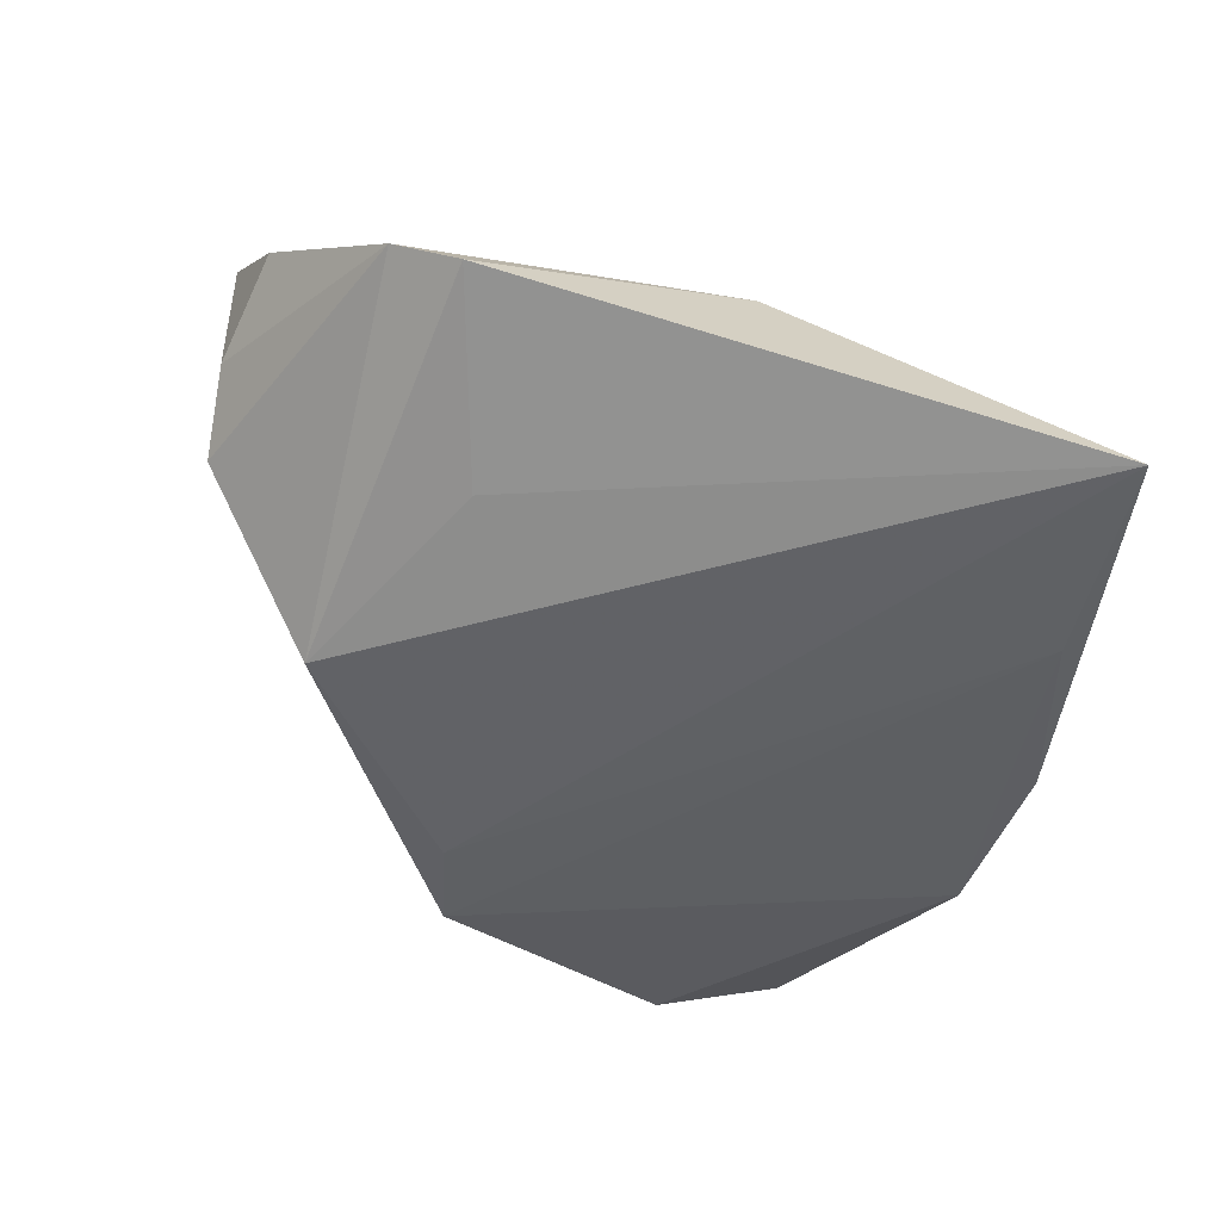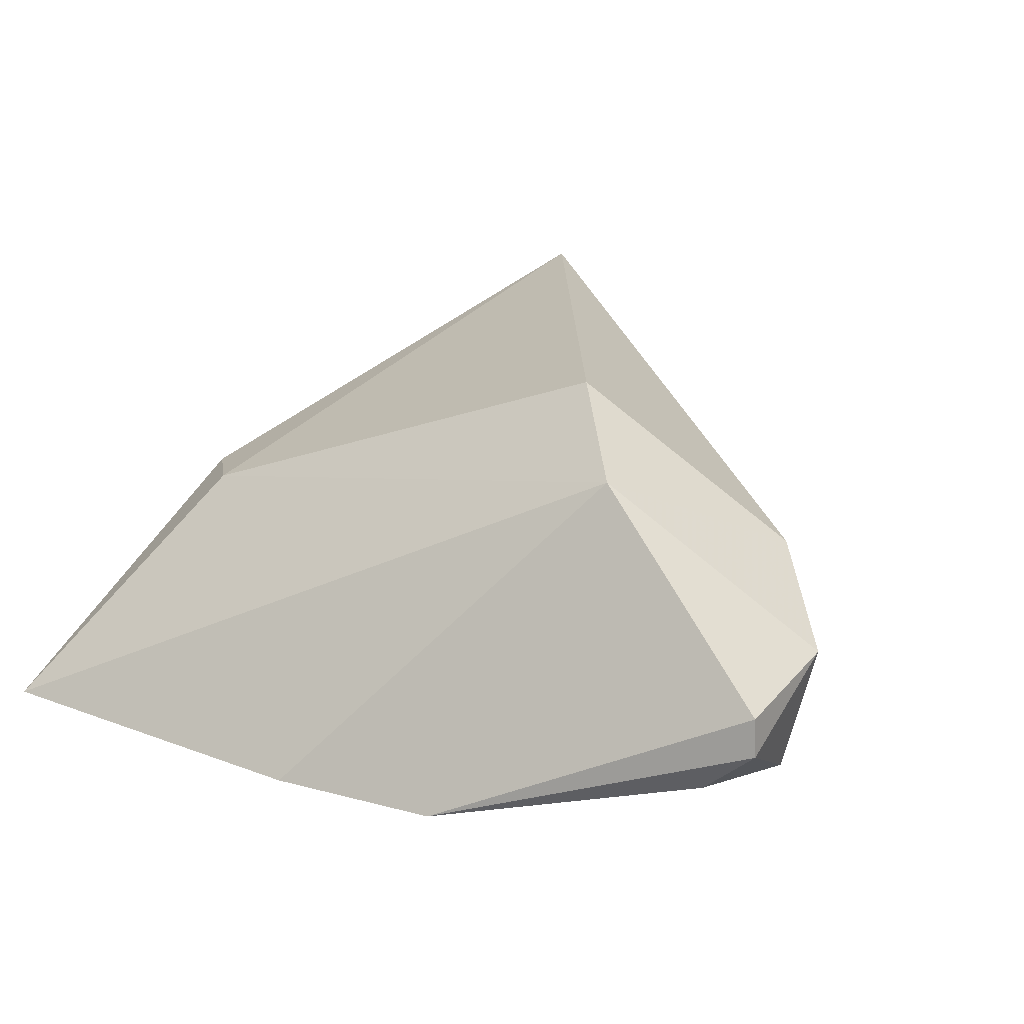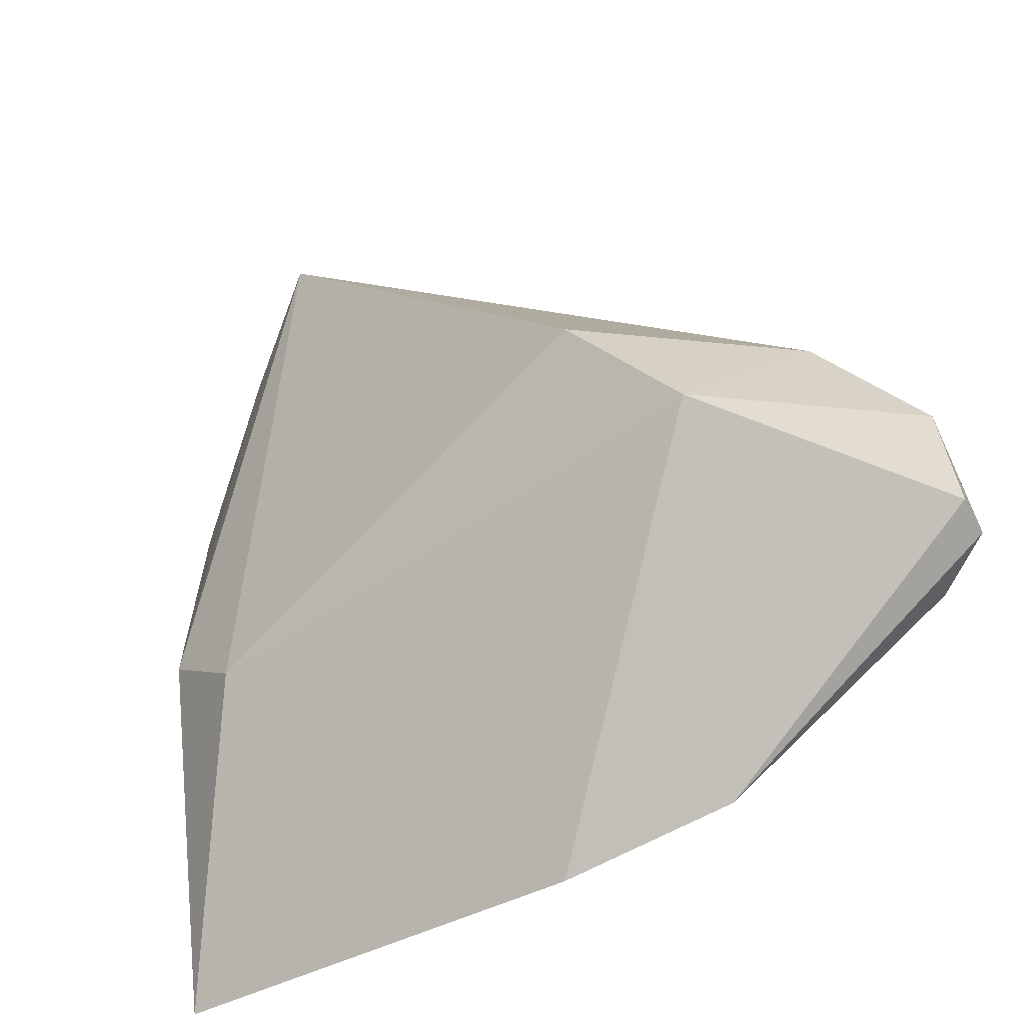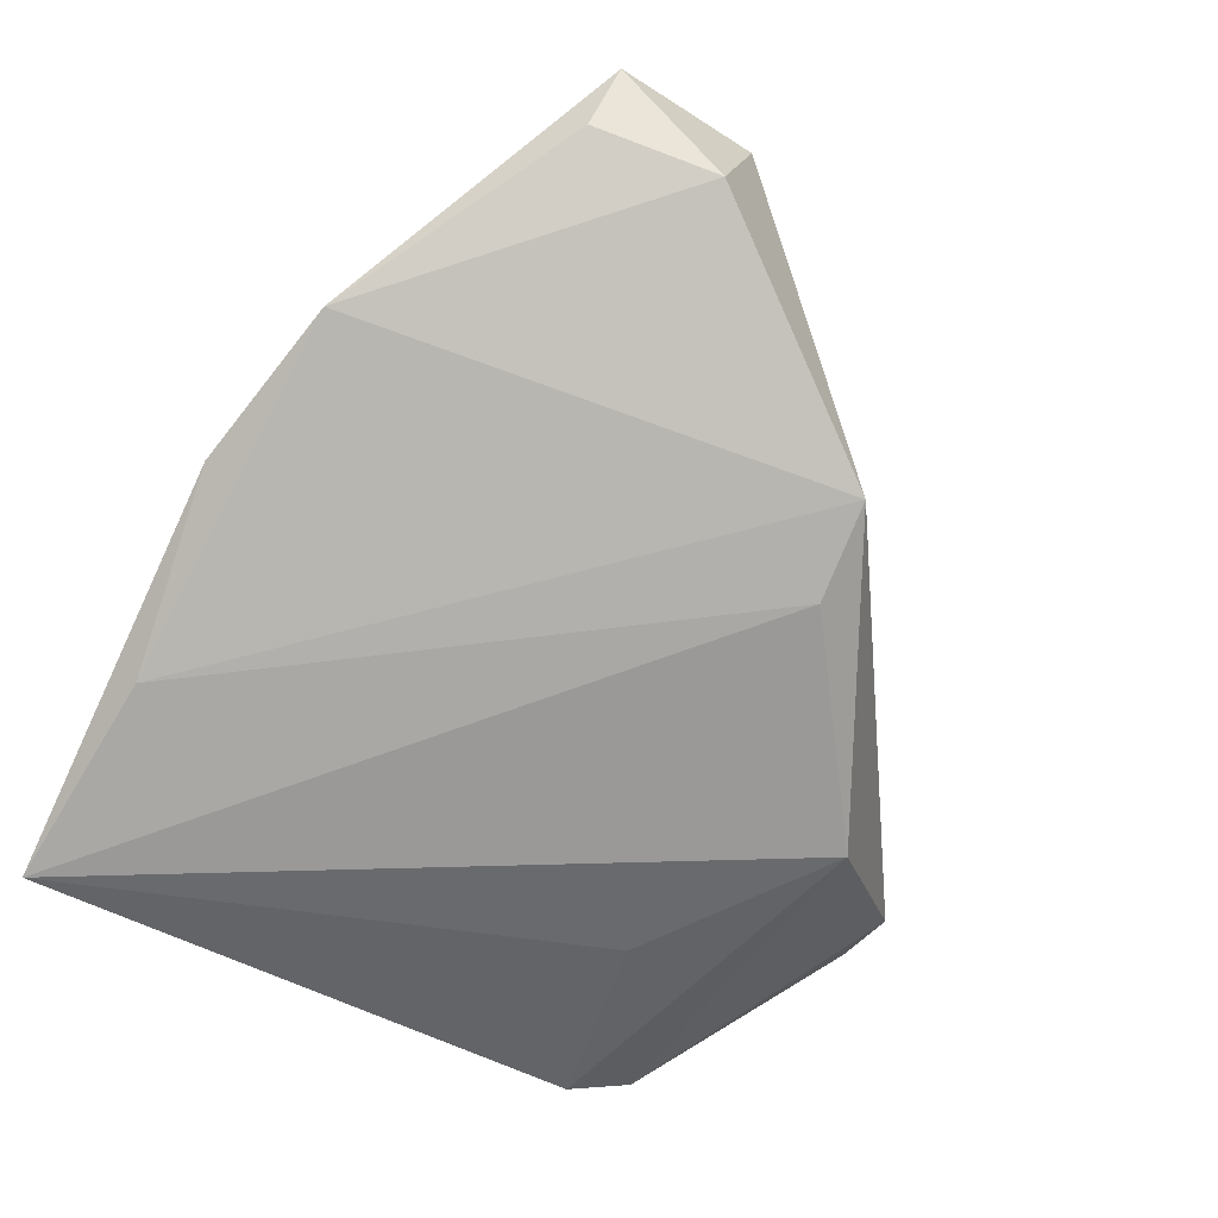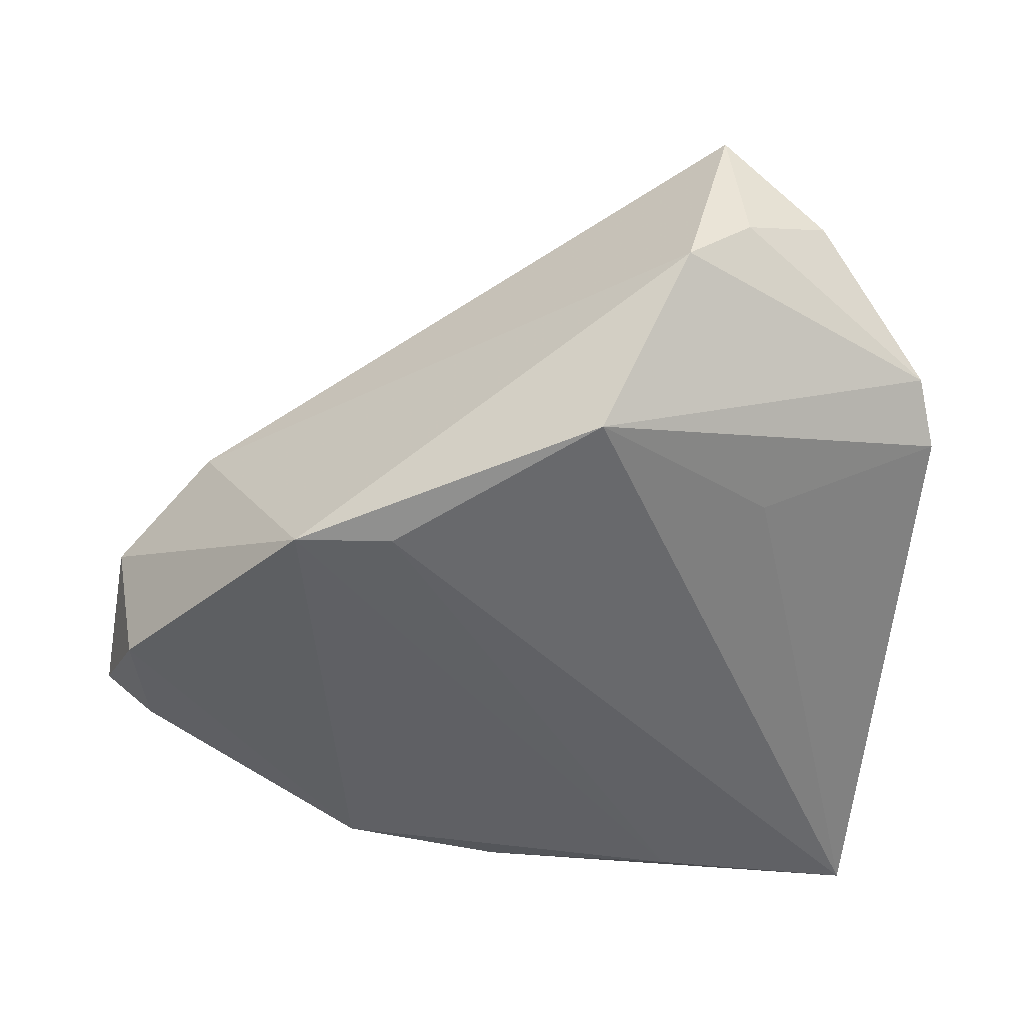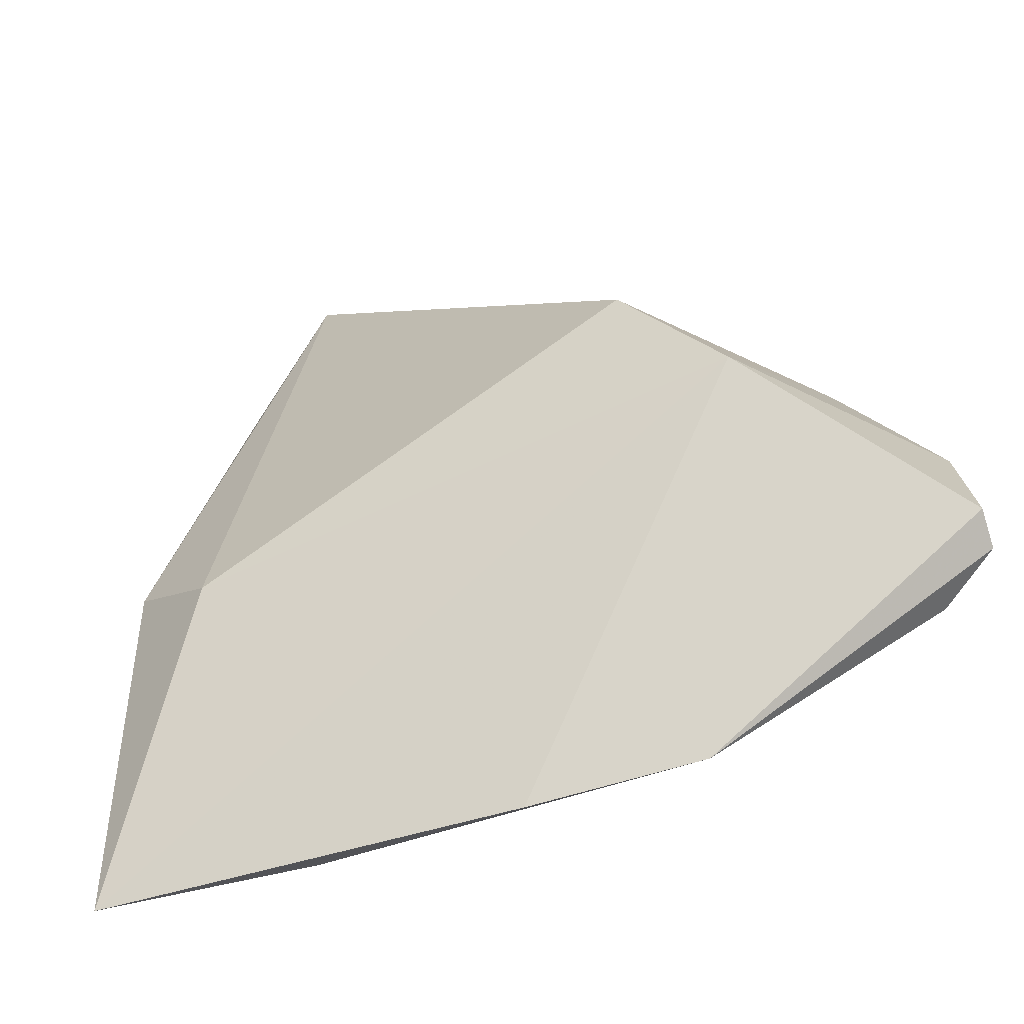
<metadata>
{"format":"obj","ext":"obj","renderer":"f3d","projection":"perspective","resolution":1024,"background":"white","views":[{"elev":-45.0,"azim":-101.2,"up":"+Z"},{"elev":20.8,"azim":33.2,"up":"+Z"},{"elev":-60.9,"azim":25.4,"up":"+Y"},{"elev":-76.3,"azim":59.1,"up":"+Z"},{"elev":-47.3,"azim":172.1,"up":"+Z"},{"elev":-77.0,"azim":13.1,"up":"+Y"}]}
</metadata>
<code>
v -0.00289 0.03518 -0.0158
v 0.05495 -0.02773 -0.0001902
v -0.02559 0.02136 -0.0115
v 0.04427 0.0006389 0.00953
v 0.04886 -0.02809 -0.0104
v 0.01984 -0.04185 -0.01654
v 0.02125 -0.009273 0.02863
v 0.03168 -0.02164 0.02145
v -0.01802 0.04803 0.02748
v 0.01991 0.01708 -0.01972
v -0.03049 0.04463 0.01572
v -0.0003135 -0.04455 -0.01644
v -0.02372 -0.0393 -0.01972
v -0.03296 -0.01482 0.007506
v 0.05166 -0.01353 -0.013
v -0.01191 0.04803 0.002798
v -0.04697 0.02607 -0.001966
v -0.04222 -0.004369 0.005067
v -0.01975 0.04803 0.009546
v -0.04882 -0.03948 -0.01929
v -0.04428 0.03313 0.002211
v 0.05526 -0.02792 -0.004819
v 0.0547 -0.01126 0.001773
v 0.0315 0.01536 -0.01927
f 15 6 24
f 24 6 13
f 20 13 12
f 12 13 6
f 17 3 20
f 17 18 21
f 20 18 17
f 10 13 20
f 24 13 10
f 7 4 9
f 14 18 20
f 7 9 14
f 14 9 18
f 24 4 23
f 23 15 24
f 6 15 5
f 20 12 8
f 8 14 20
f 7 14 8
f 2 23 8
f 8 6 2
f 8 12 6
f 8 4 7
f 8 23 4
f 16 4 24
f 16 9 4
f 2 6 22
f 6 5 22
f 22 5 15
f 22 23 2
f 15 23 22
f 21 18 11
f 18 9 11
f 3 17 1
f 1 17 21
f 21 16 1
f 24 10 1
f 1 16 24
f 20 3 1
f 1 10 20
f 9 16 19
f 19 11 9
f 19 16 21
f 21 11 19

</code>
